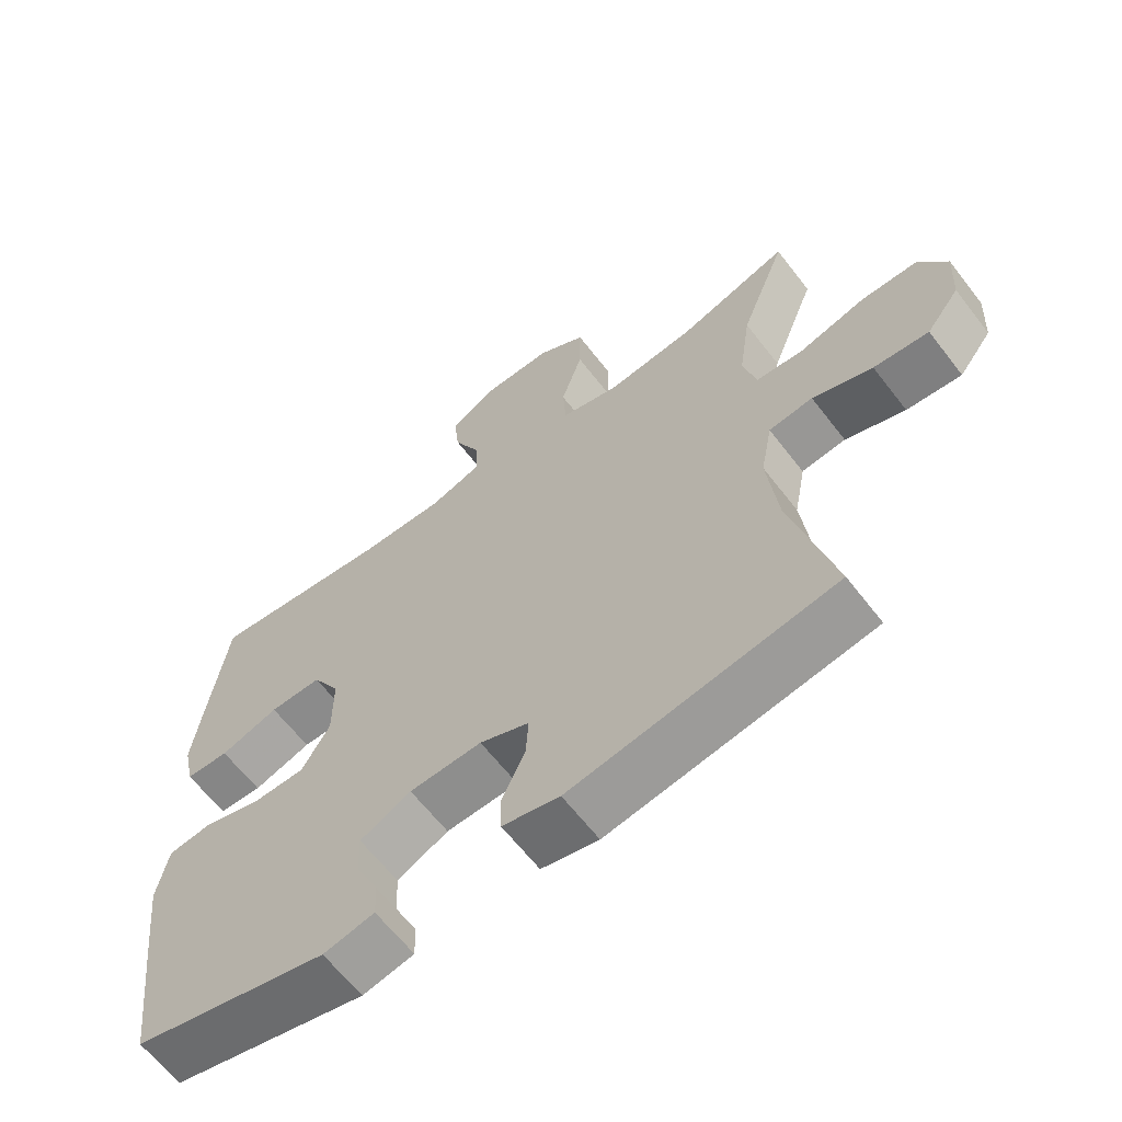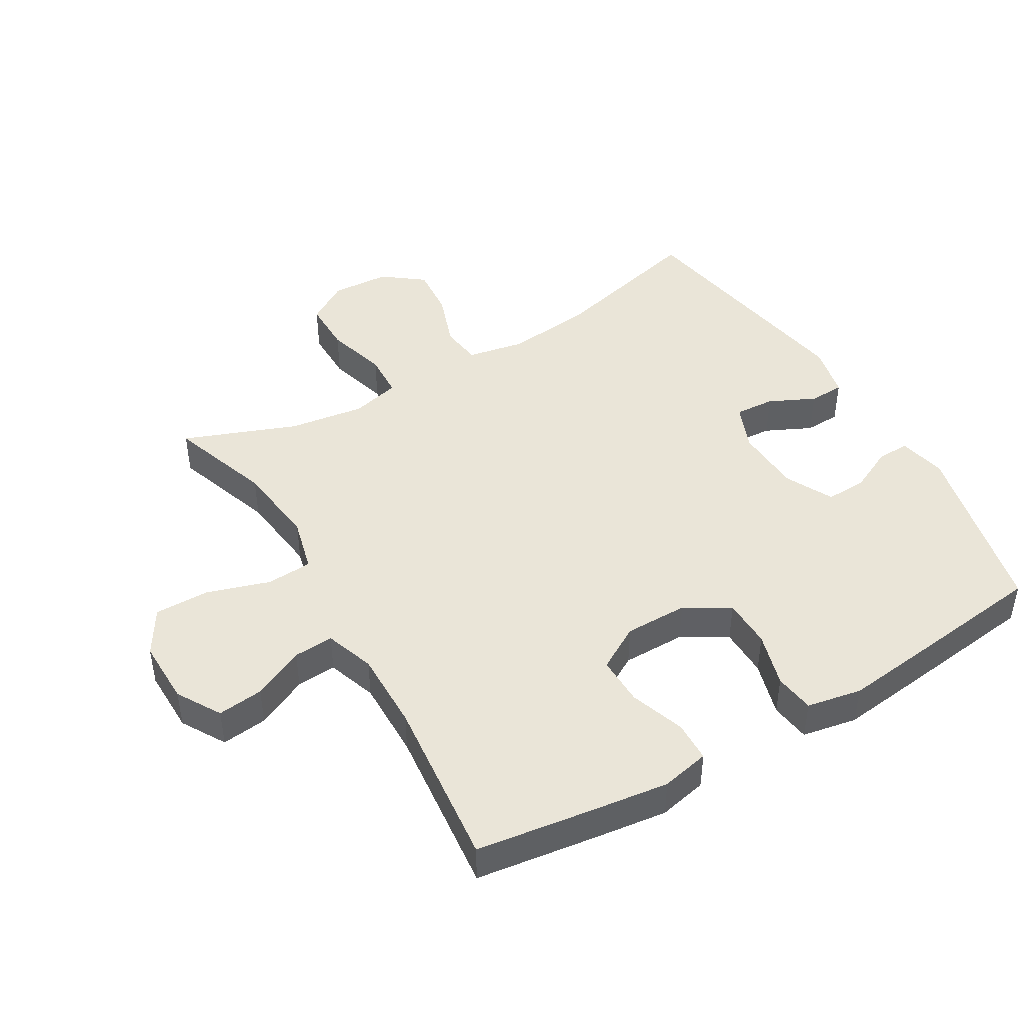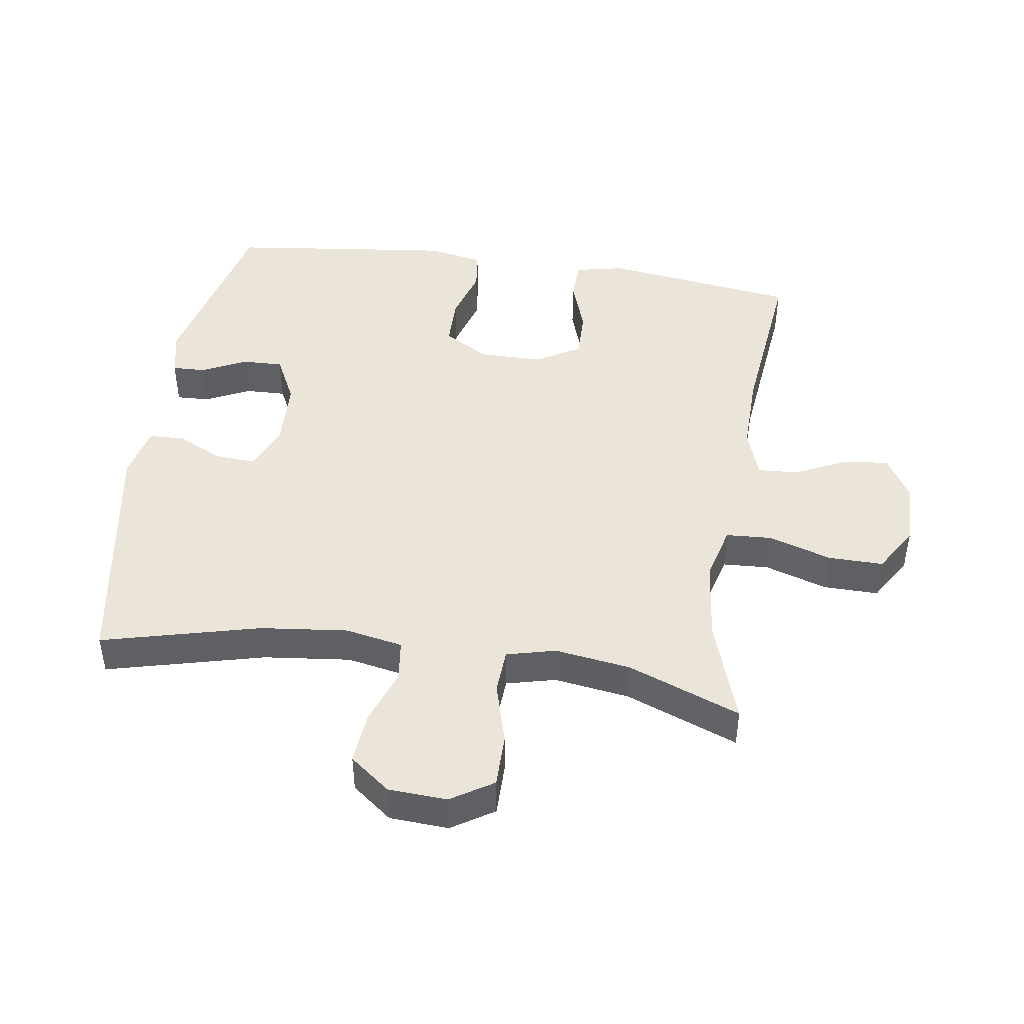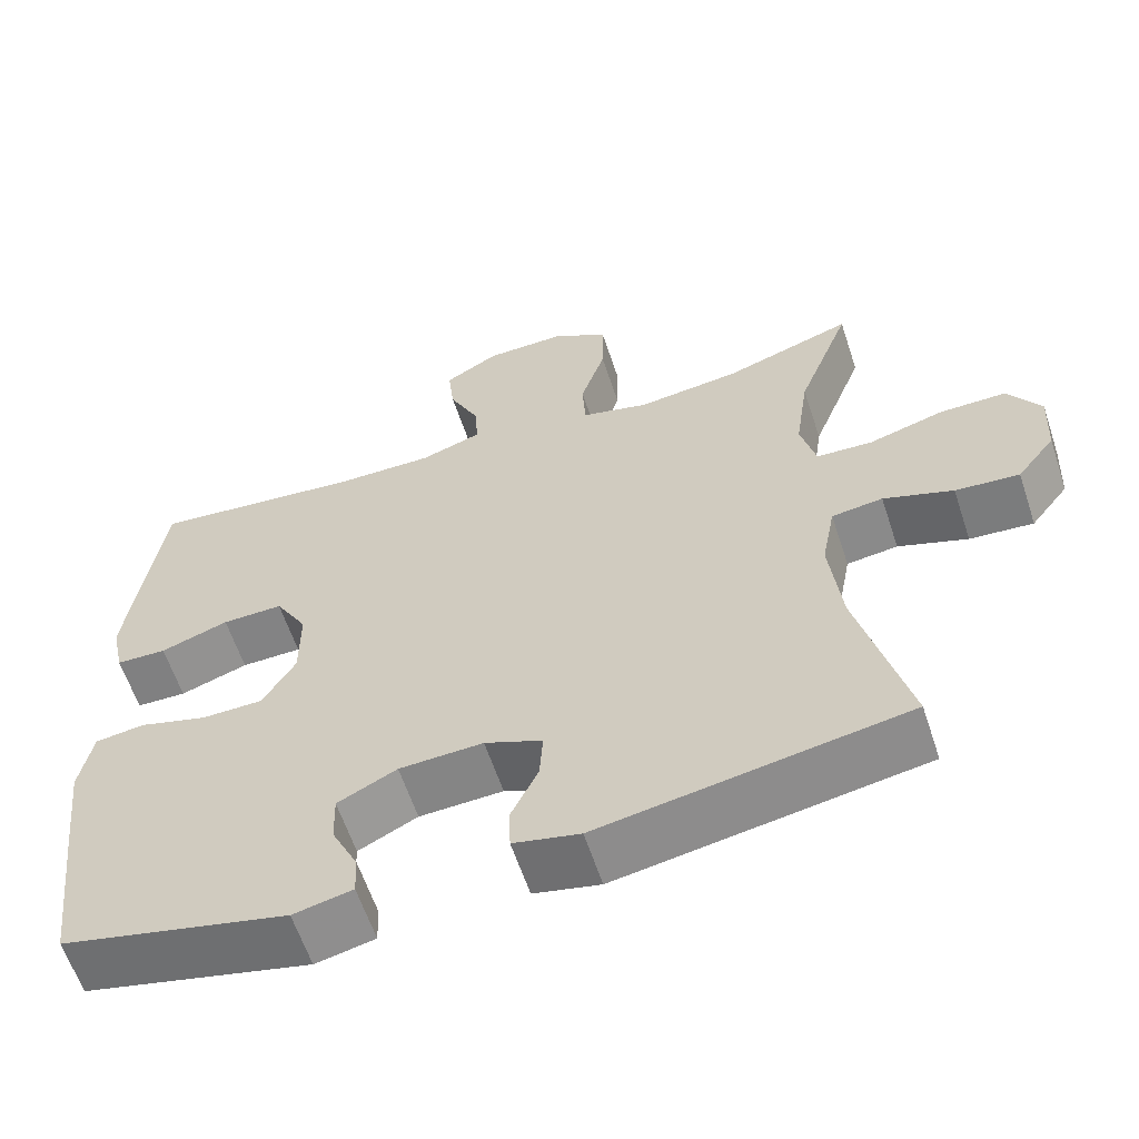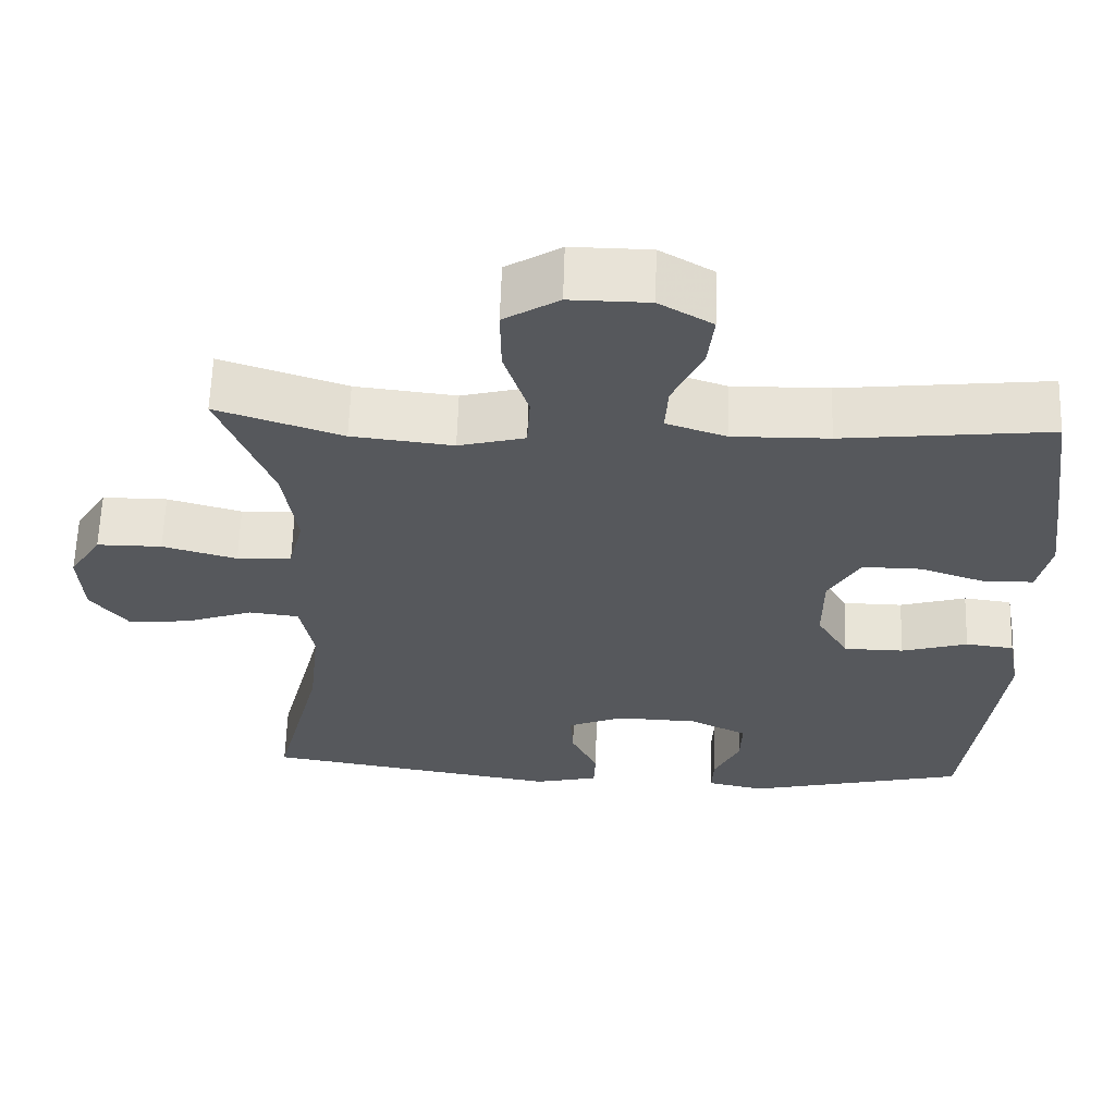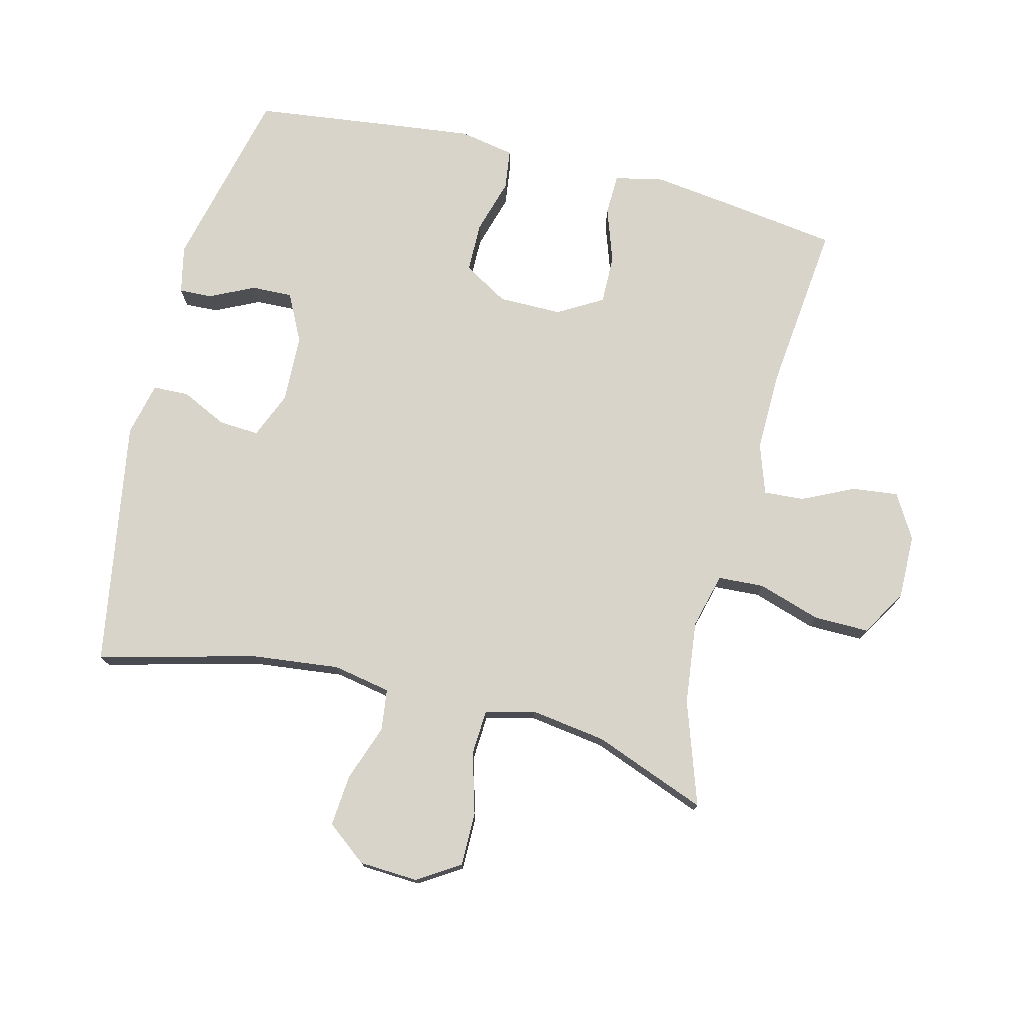
<metadata>
{"format":"obj","ext":"obj","renderer":"f3d","projection":"perspective","resolution":1024,"background":"white","views":[{"elev":-63.4,"azim":-142.4,"up":"+Z"},{"elev":45.0,"azim":59.4,"up":"+Y"},{"elev":45.2,"azim":-81.5,"up":"+Y"},{"elev":-60.9,"azim":-161.7,"up":"+Z"},{"elev":61.7,"azim":1.8,"up":"+Z"},{"elev":75.5,"azim":-76.0,"up":"+Y"}]}
</metadata>
<code>
v -0.5 0.07 0.5
v -0.34 0.07 0.446
v -0.211 0.07 0.431
v -0.126 0.07 0.453
v -0.122 0.07 0.524
v -0.153 0.07 0.621
v -0.154 0.07 0.706
v -0.084 0.07 0.749
v 0.017 0.07 0.748
v 0.085 0.07 0.708
v 0.077 0.07 0.637
v 0.039 0.07 0.557
v 0.035 0.07 0.495
v 0.112 0.07 0.469
v 0.235 0.07 0.471
v 0.5 0.07 0.5
v 0.526 0.07 0.315
v 0.541 0.07 0.2
v 0.525 0.07 0.125
v 0.462 0.07 0.123
v 0.377 0.07 0.152
v 0.301 0.07 0.153
v 0.261 0.07 0.084
v 0.261 0.07 -0.014
v 0.302 0.07 -0.083
v 0.379 0.07 -0.084
v 0.464 0.07 -0.059
v 0.526 0.07 -0.067
v 0.542 0.07 -0.152
v 0.527 0.07 -0.28
v 0.5 0.07 -0.5
v 0.217 0.07 -0.567
v 0.143 0.07 -0.551
v 0.145 0.07 -0.5
v 0.178 0.07 -0.431
v 0.18 0.07 -0.368
v 0.106 0.07 -0.331
v 0.001 0.07 -0.327
v -0.071 0.07 -0.357
v -0.067 0.07 -0.419
v -0.033 0.07 -0.49
v -0.035 0.07 -0.545
v -0.118 0.07 -0.564
v -0.5 0.07 -0.5
v -0.438 0.07 -0.256
v -0.423 0.07 -0.121
v -0.44 0.07 -0.032
v -0.504 0.07 -0.024
v -0.591 0.07 -0.055
v -0.671 0.07 -0.062
v -0.719 0.07 0
v -0.724 0.07 0.091
v -0.683 0.07 0.156
v -0.6 0.07 0.156
v -0.505 0.07 0.129
v -0.435 0.07 0.133
v -0.416 0.07 0.209
v -0.433 0.07 0.326
v -0.5 0 0.5
v -0.34 0 0.446
v -0.211 0 0.431
v -0.126 0 0.453
v -0.122 0 0.524
v -0.153 0 0.621
v -0.154 0 0.706
v -0.084 0 0.749
v 0.017 0 0.748
v 0.085 0 0.708
v 0.077 0 0.637
v 0.039 0 0.557
v 0.035 0 0.495
v 0.112 0 0.469
v 0.235 0 0.471
v 0.5 0 0.5
v 0.526 0 0.315
v 0.541 0 0.2
v 0.525 0 0.125
v 0.462 0 0.123
v 0.377 0 0.152
v 0.301 0 0.153
v 0.261 0 0.084
v 0.261 0 -0.014
v 0.302 0 -0.083
v 0.379 0 -0.084
v 0.464 0 -0.059
v 0.526 0 -0.067
v 0.542 0 -0.152
v 0.527 0 -0.28
v 0.5 0 -0.5
v 0.217 0 -0.567
v 0.143 0 -0.551
v 0.145 0 -0.5
v 0.178 0 -0.431
v 0.18 0 -0.368
v 0.106 0 -0.331
v 0.001 0 -0.327
v -0.071 0 -0.357
v -0.067 0 -0.419
v -0.033 0 -0.49
v -0.035 0 -0.545
v -0.118 0 -0.564
v -0.5 0 -0.5
v -0.438 0 -0.256
v -0.423 0 -0.121
v -0.44 0 -0.032
v -0.504 0 -0.024
v -0.591 0 -0.055
v -0.671 0 -0.062
v -0.719 0 0
v -0.724 0 0.091
v -0.683 0 0.156
v -0.6 0 0.156
v -0.505 0 0.129
v -0.435 0 0.133
v -0.416 0 0.209
v -0.433 0 0.326
f 52 53 54 55
f 52 55 56
f 51 52 56
f 48 49 50 51
f 48 51 56
f 47 48 56
f 46 47 56 57
f 42 43 44 45
f 40 41 42 45
f 39 40 45 46
f 38 39 46 57
f 32 33 34 35
f 32 35 36
f 31 32 36
f 30 31 36 37
f 26 27 28 29
f 25 26 29 30
f 18 19 20 21
f 18 21 22
f 15 16 17 18
f 14 15 18 22
f 13 14 22 23
f 9 10 11 12
f 9 12 13
f 8 9 13
f 5 6 7 8
f 4 5 8 13
f 58 1 2
f 58 2 3
f 57 58 3 4
f 25 30 37 38
f 24 25 38 57
f 23 24 57
f 4 13 23 57
f 113 112 111 110
f 114 113 110
f 114 110 109
f 109 108 107 106
f 114 109 106
f 114 106 105
f 115 114 105 104
f 103 102 101 100
f 103 100 99 98
f 104 103 98 97
f 115 104 97 96
f 93 92 91 90
f 94 93 90
f 94 90 89
f 95 94 89 88
f 87 86 85 84
f 88 87 84 83
f 79 78 77 76
f 80 79 76
f 76 75 74 73
f 80 76 73 72
f 81 80 72 71
f 70 69 68 67
f 71 70 67
f 71 67 66
f 66 65 64 63
f 71 66 63 62
f 60 59 116
f 61 60 116
f 62 61 116 115
f 96 95 88 83
f 115 96 83 82
f 115 82 81
f 115 81 71 62
f 1 59 60 2
f 2 60 61 3
f 3 61 62 4
f 4 62 63 5
f 5 63 64 6
f 6 64 65 7
f 7 65 66 8
f 8 66 67 9
f 9 67 68 10
f 10 68 69 11
f 11 69 70 12
f 12 70 71 13
f 13 71 72 14
f 14 72 73 15
f 15 73 74 16
f 16 74 75 17
f 17 75 76 18
f 18 76 77 19
f 19 77 78 20
f 20 78 79 21
f 21 79 80 22
f 22 80 81 23
f 23 81 82 24
f 24 82 83 25
f 25 83 84 26
f 26 84 85 27
f 27 85 86 28
f 28 86 87 29
f 29 87 88 30
f 30 88 89 31
f 31 89 90 32
f 32 90 91 33
f 33 91 92 34
f 34 92 93 35
f 35 93 94 36
f 36 94 95 37
f 37 95 96 38
f 38 96 97 39
f 39 97 98 40
f 40 98 99 41
f 41 99 100 42
f 42 100 101 43
f 43 101 102 44
f 44 102 103 45
f 45 103 104 46
f 46 104 105 47
f 47 105 106 48
f 48 106 107 49
f 49 107 108 50
f 50 108 109 51
f 51 109 110 52
f 52 110 111 53
f 53 111 112 54
f 54 112 113 55
f 55 113 114 56
f 56 114 115 57
f 57 115 116 58
f 58 116 59 1

</code>
